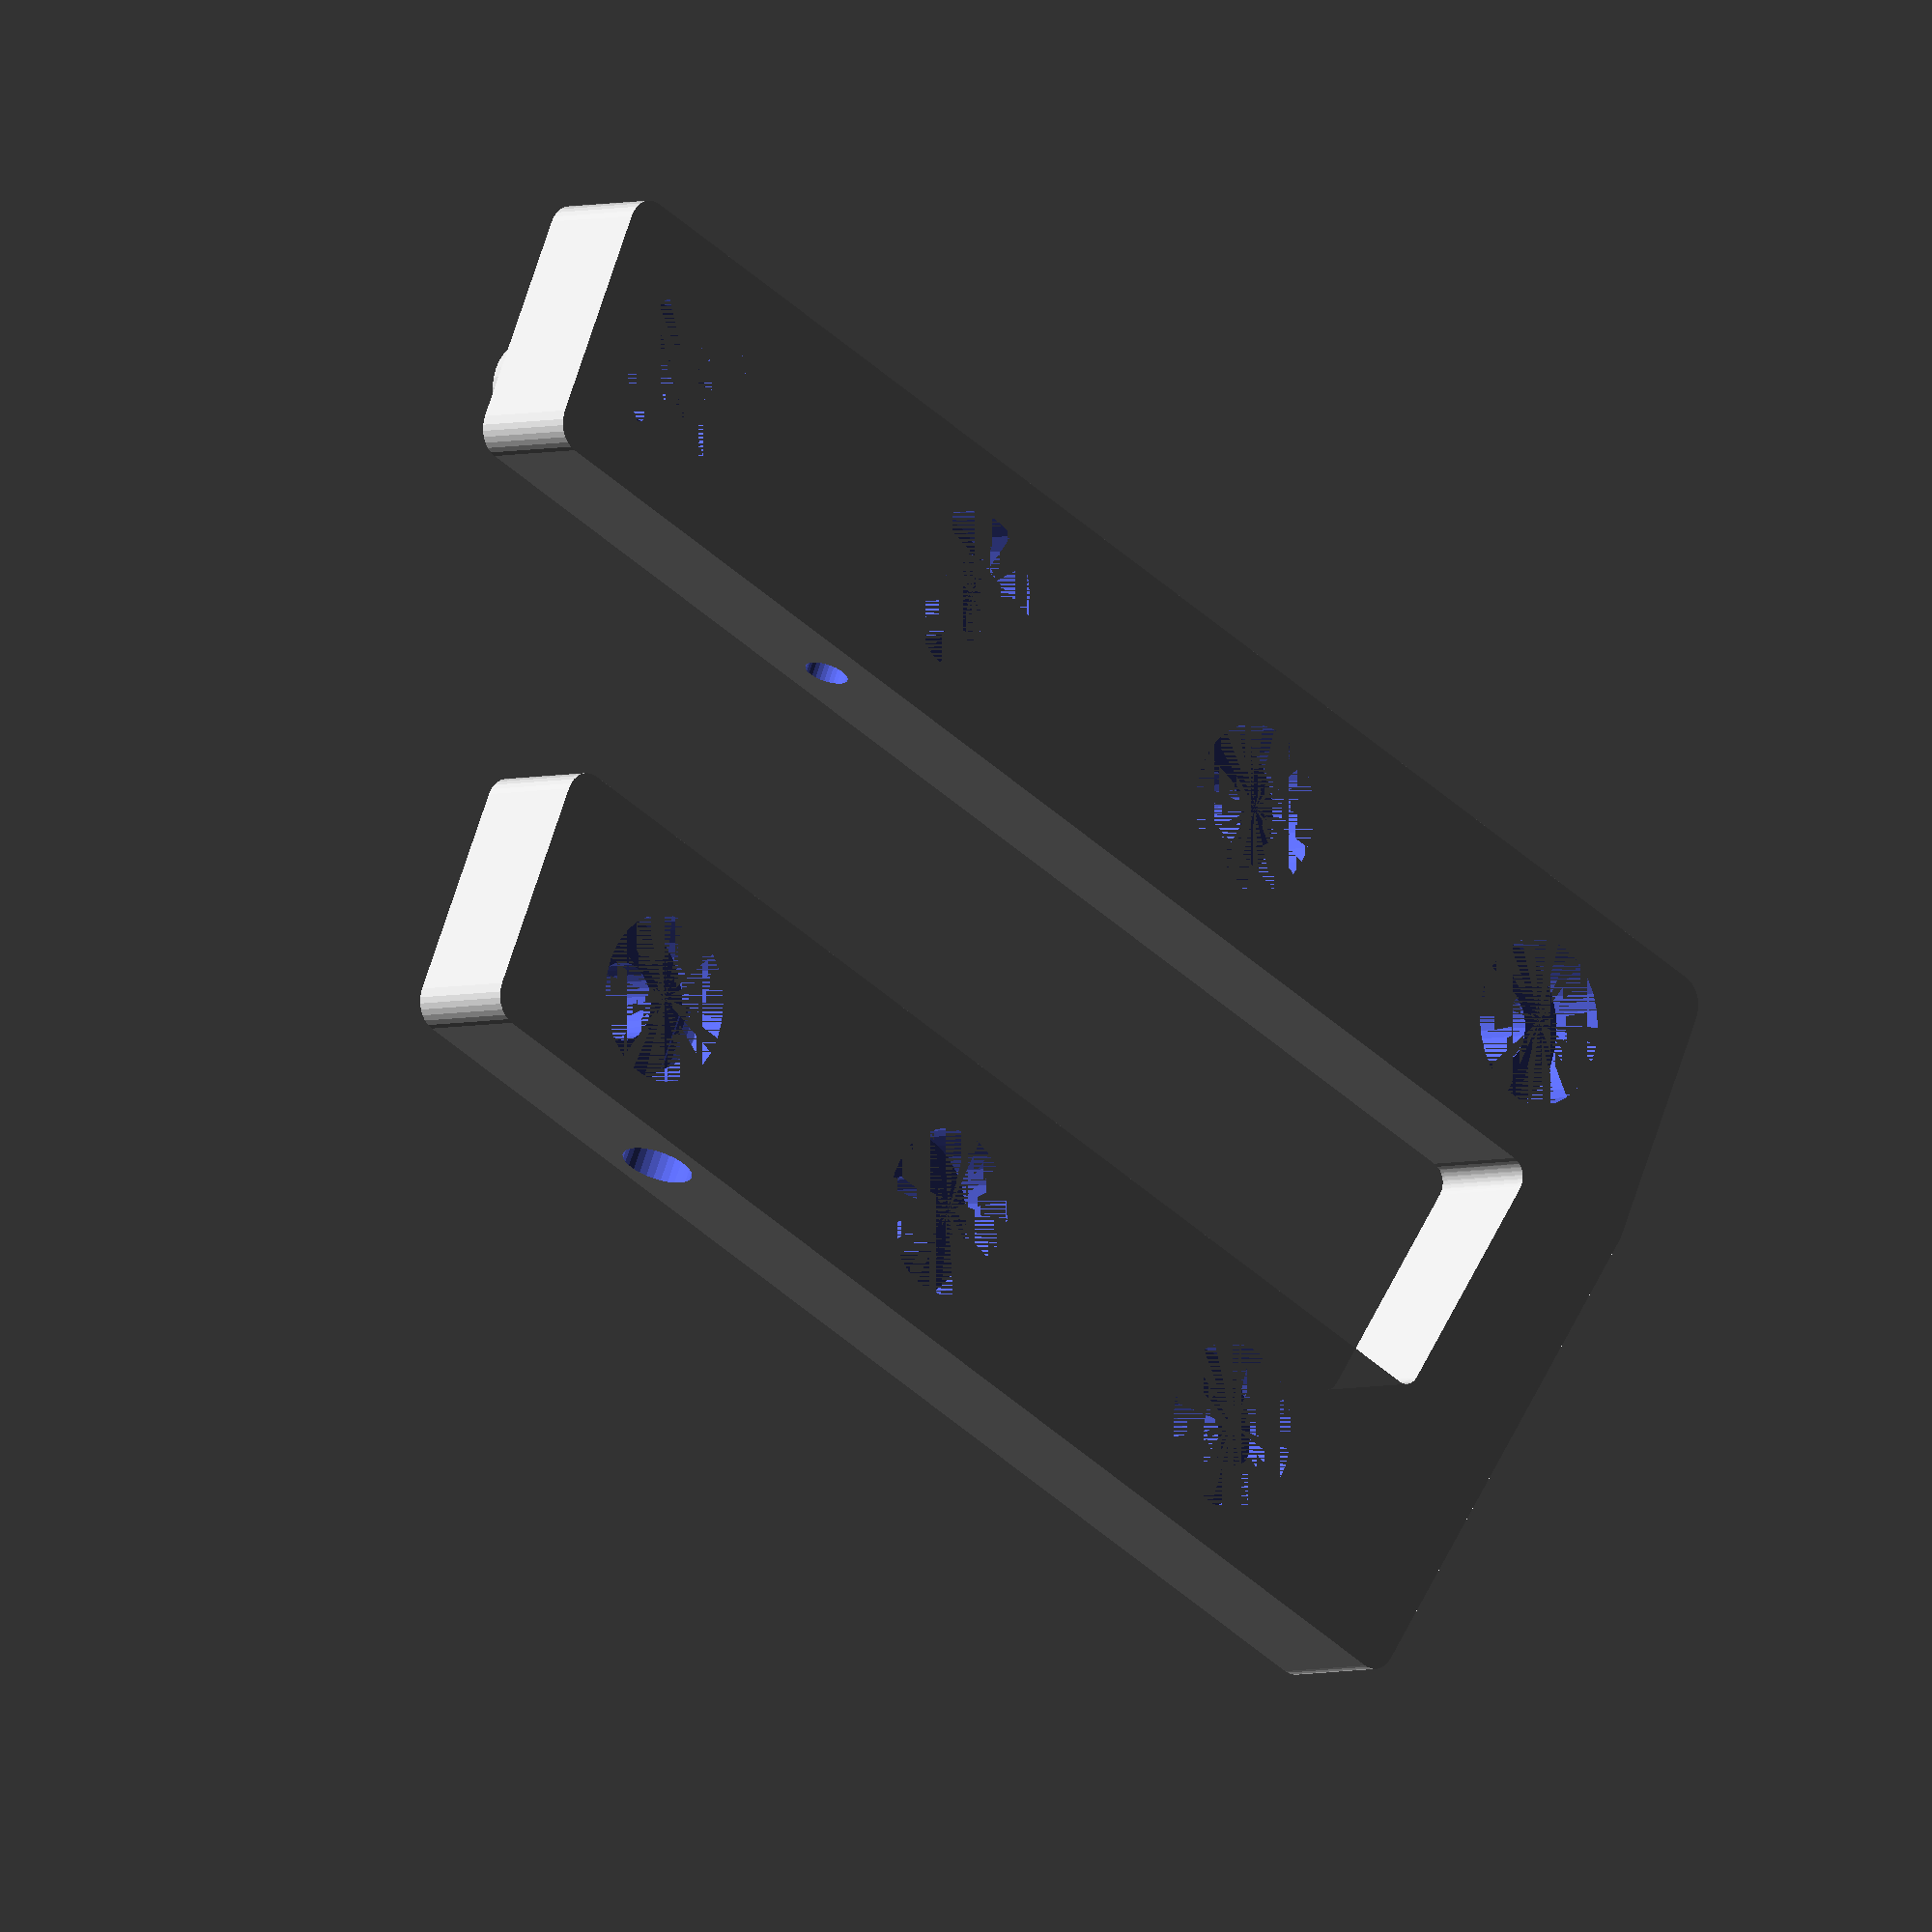
<openscad>
// Jacob McKenna
// UAF CS 600 Robotics
$fn = 30;
topLength = 120;
topHeight = 20;

bottomLength = 100;
bottomHeight = 20;

bottomWheelMountLocStart = [8, -40, 0];

wheelOffset = 32;
bottomWheelOffset = 15;
wheelStartPos = 14;

M5Radius = 5 / 2 + .3;
M5BoltHeadRadius = 5;
M5BoltHeadHeight = 4.1;

thickness = 8;

module TopWheelMount(){
    difference(){
        union(){
            square([topLength, topHeight]);
        }
    }
}

module BottomWheelMount(){
    translate(bottomWheelMountLocStart)
    square([bottomLength, bottomHeight]);
}

module Connector(){
    y = bottomWheelMountLocStart[1];
    x = bottomWheelMountLocStart[0];
    angle = atan(y/x);
    cutoff = x*6;
    difference(){
            rotate([0, 0, angle]) square([y * -2, 10]);
            translate([0, y-cutoff, 0]) square([cutoff,cutoff]) ;
    }
}

module WheelCones(x, y, z=thickness){
    translate([x, y, z])
        cylinder(r1=5, r=3.5, h=z);
}

module TopWheelCones(){
    translate([0, topHeight/2, 0])
        for (i = [0:3])
            WheelCones(wheelStartPos + i*wheelOffset,0);
}

module BottomWheelCones(){
    y = topHeight/2 - 12.5 - 20 - 8.5;
    translate([0, y, 0])
        for (i = [0:2])
            WheelCones(wheelStartPos +i*wheelOffset + bottomWheelOffset,0);
}

module TopWheelSlots(){
    translate([0, topHeight/2, 0])
        for (i = [0:3]){
            translate([wheelStartPos + i*wheelOffset,0,0]) cylinder(r=M5Radius, h=thickness*2);
            translate([wheelStartPos + i*wheelOffset,0,0]) cylinder(r=M5BoltHeadRadius * 1.2, h=M5BoltHeadHeight);
        }
}

module BottomWheelSlots(){
    y = topHeight/2 - 12.5 - 20 - 8.5;
    translate([0, y, 0])
        for (i = [0:2]){
            translate([wheelStartPos +i*wheelOffset + bottomWheelOffset,0,0]) cylinder(r=M5Radius, h=thickness*2);
            translate([wheelStartPos + i*wheelOffset + bottomWheelOffset,0,0]) cylinder(r=M5BoltHeadRadius * 1.2, h=M5BoltHeadHeight);
        }
}

module BoltTightenerCutout(){
    boltLength = 30;
    nutHeight = 5.5;
    radius = 1.6;
    headBoltRadius = 2.6;
    //1.6 real
    rotate([90,0,0]) translate([85,thickness/2 + .5,-3]) cube([5.5,8.0,3], center=true);
    rotate([90,0,0]) translate([85,thickness/2,-6]) cylinder(r=radius, h=boltLength);
    rotate([90,0,0]) translate([85,thickness/2,23]) cylinder(r=headBoltRadius, h=boltLength);
}

module Fillet(){
    offset(-1.4) offset(1.4) children();
}

module Smooth(){
    offset(2.1) offset(-2.1) children();
}





module DriveTrain(){
     difference() {
        union(){
            TopWheelCones();
            BottomWheelCones();
            linear_extrude(thickness) Smooth() Fillet() union(){
                TopWheelMount();
                Connector();
                BottomWheelMount();
            }
       }
       TopWheelSlots();
       BottomWheelSlots();
       BoltTightenerCutout();
    }
}

DriveTrain();
</openscad>
<views>
elev=184.2 azim=154.5 roll=45.5 proj=o view=wireframe
</views>
